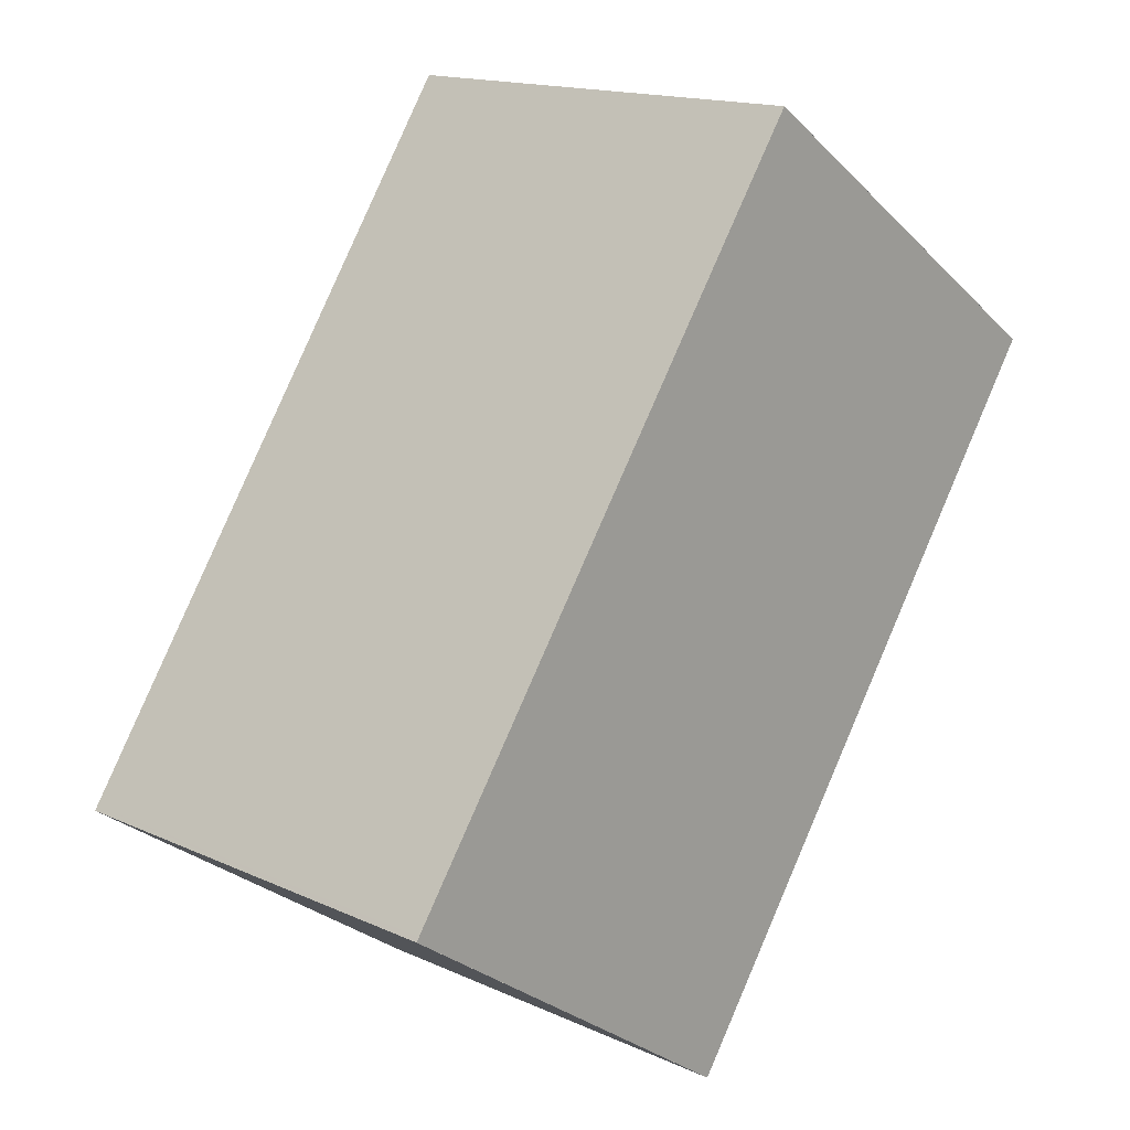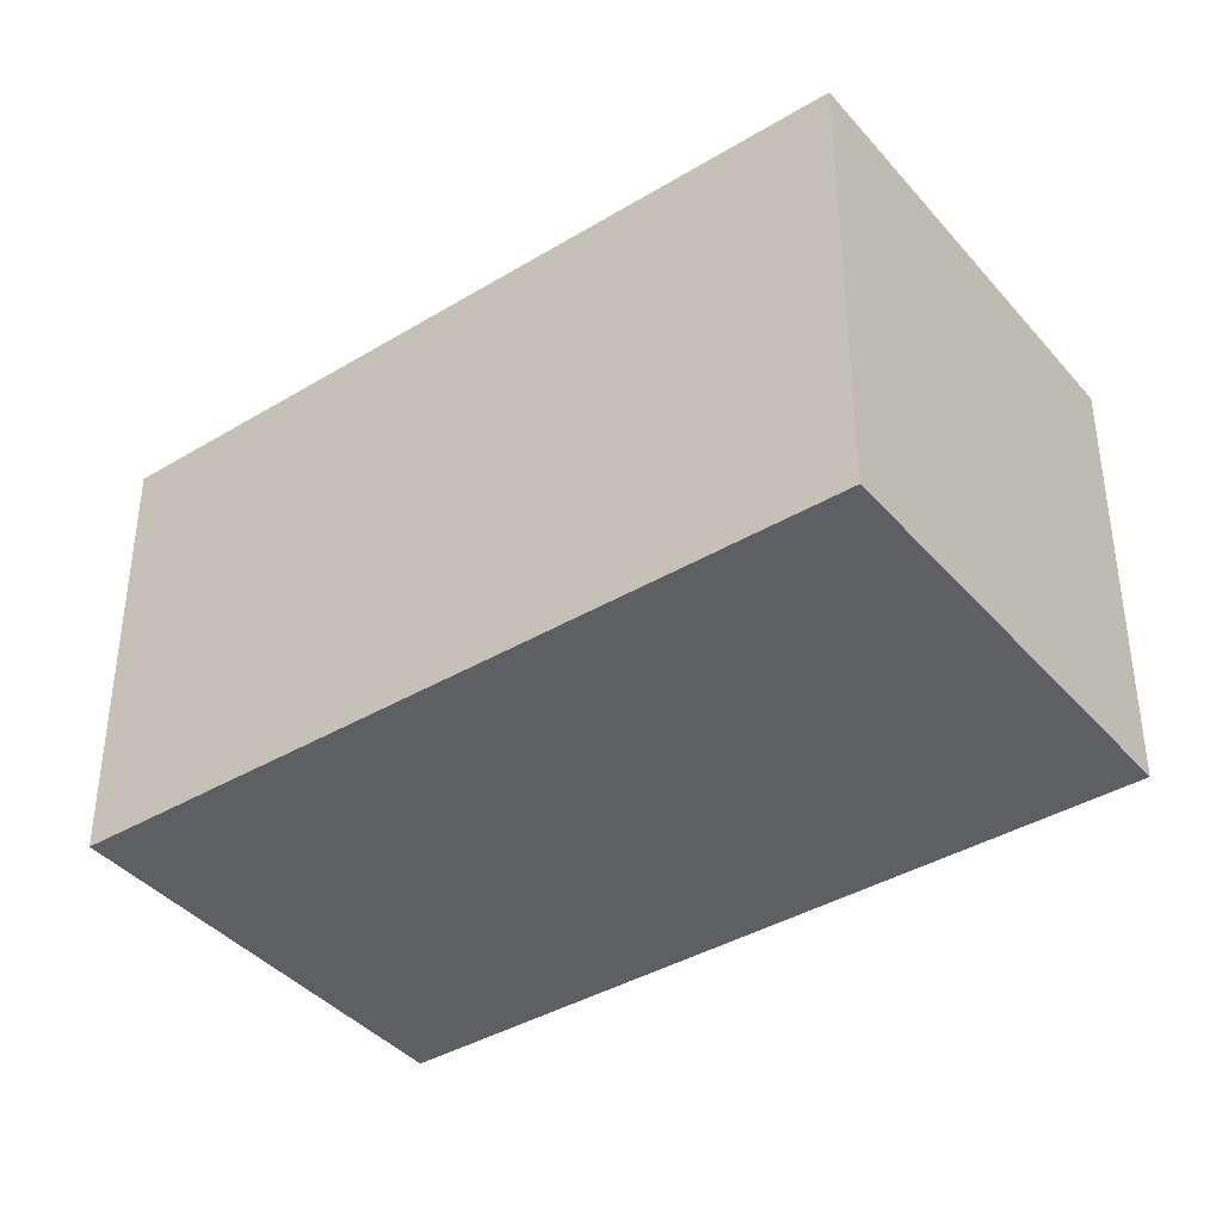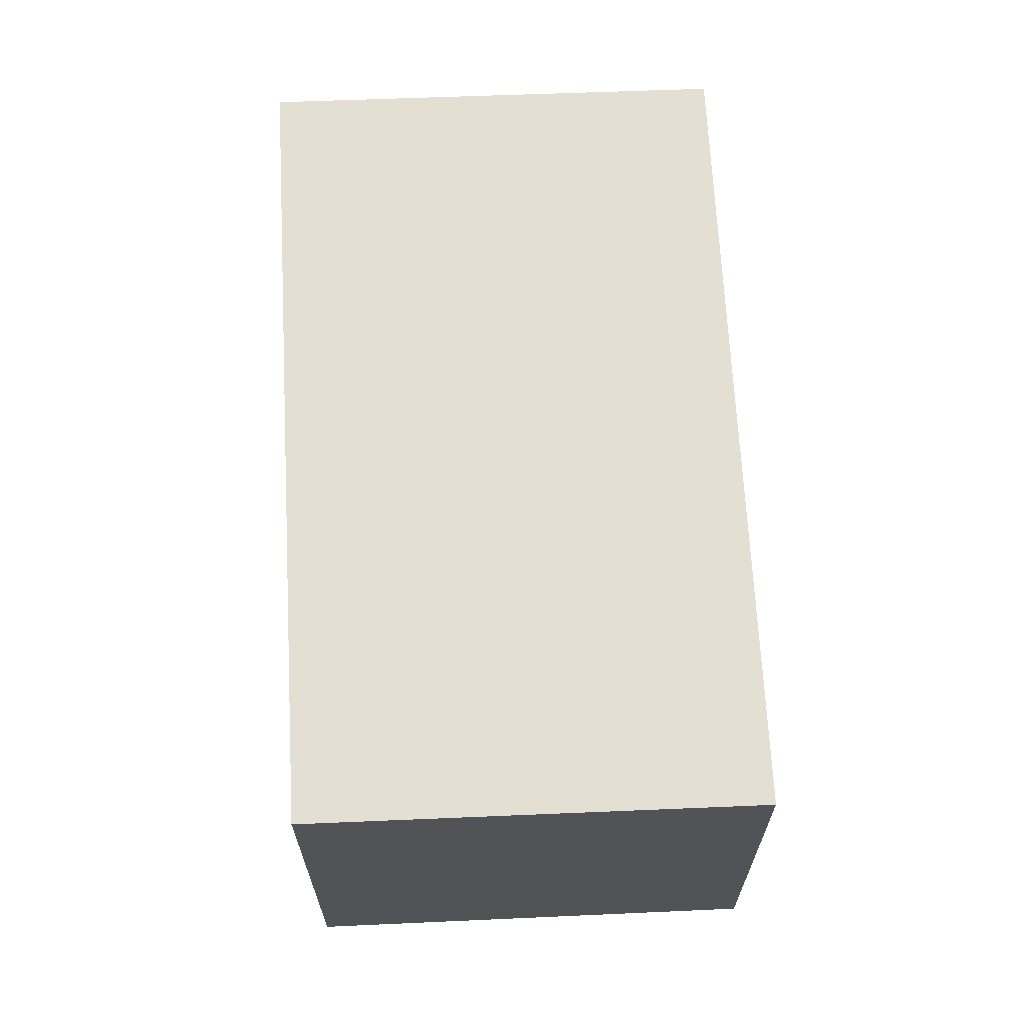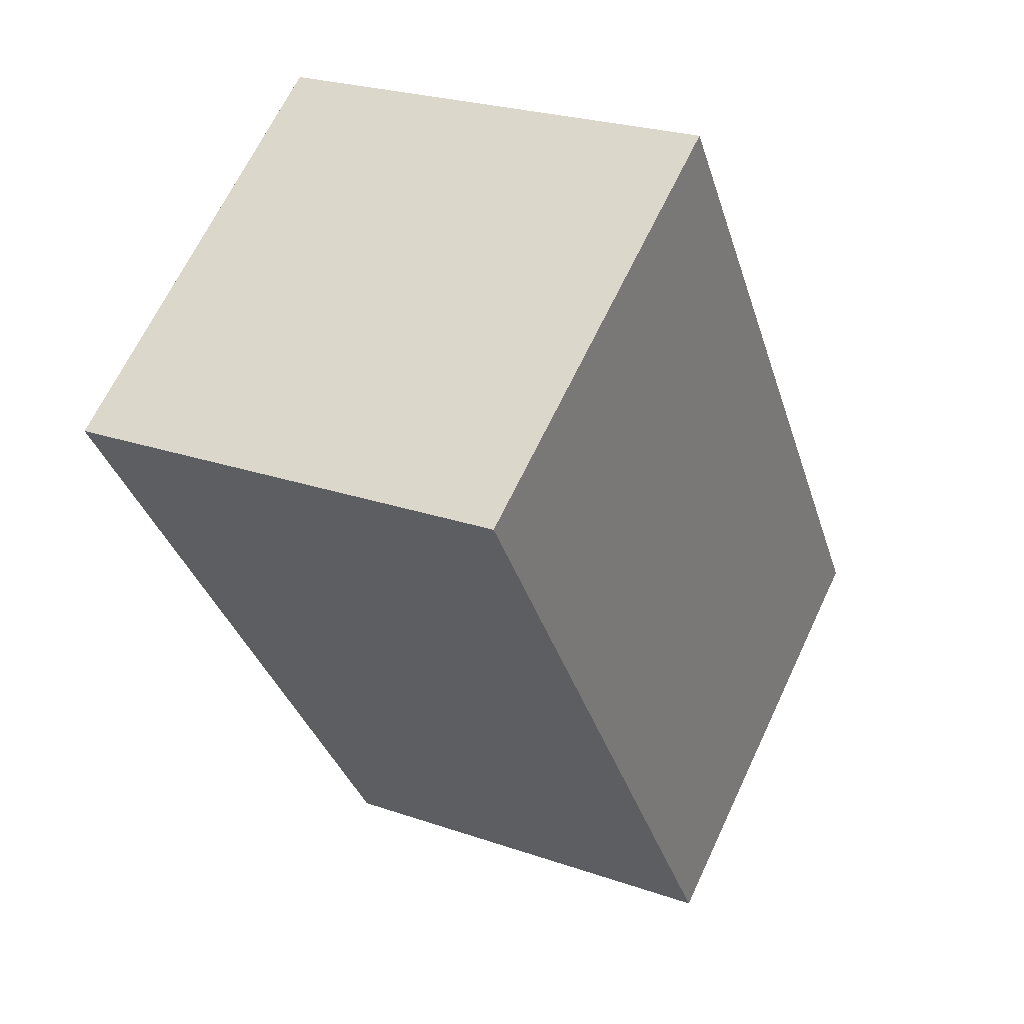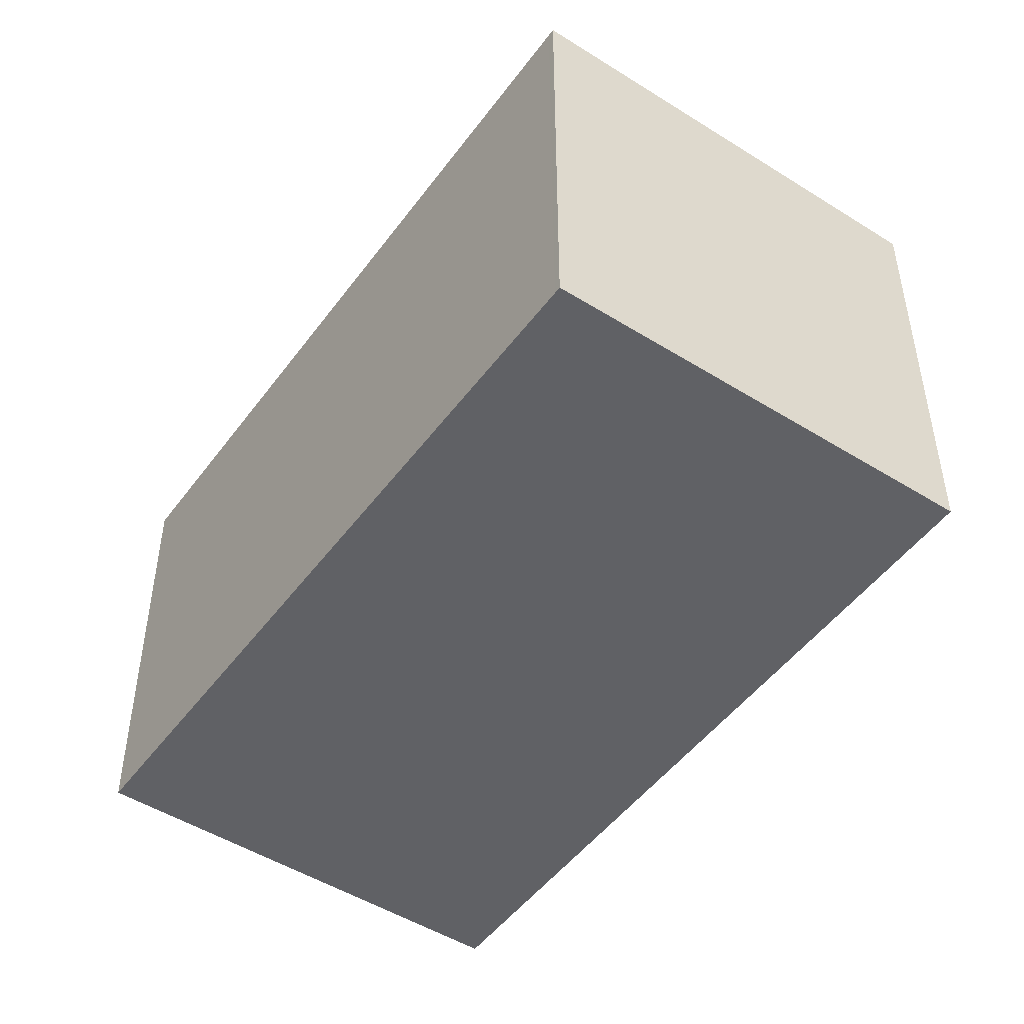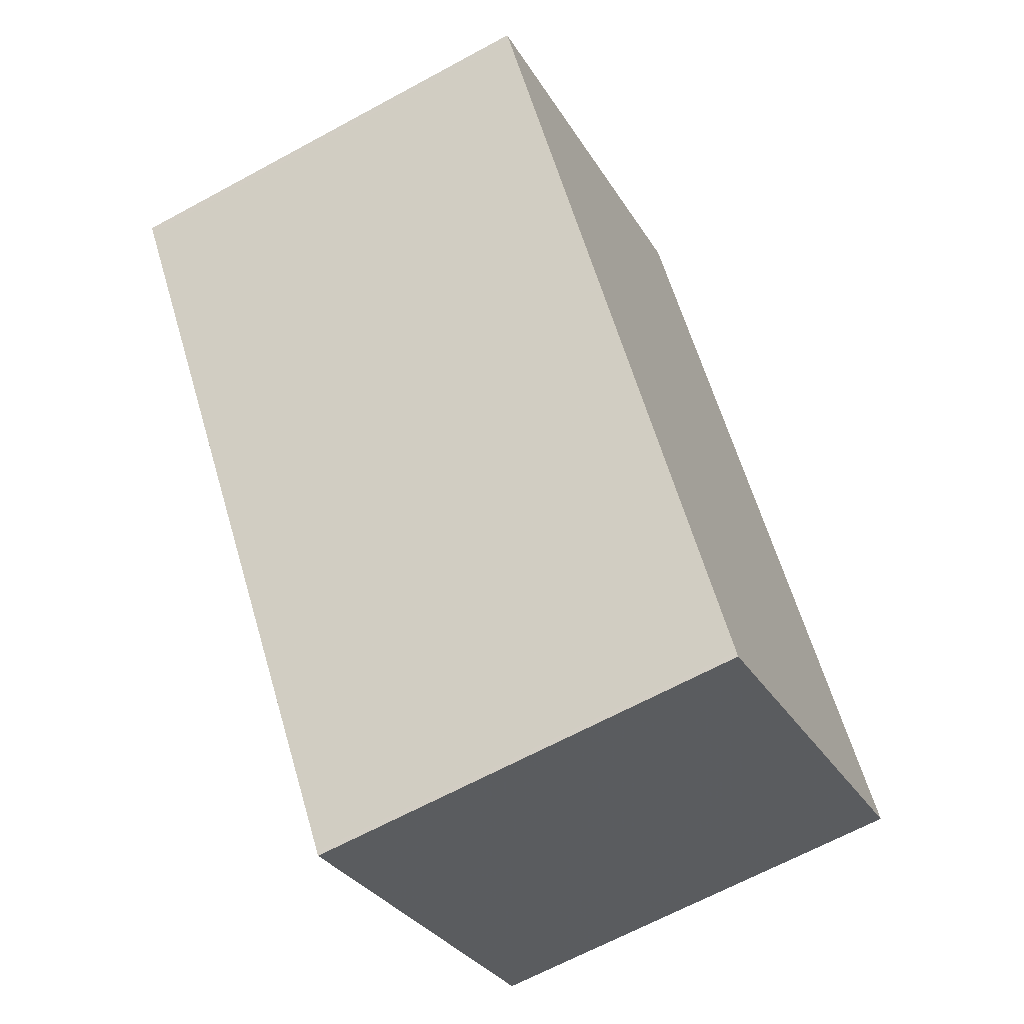
<metadata>
{"format":"obj","ext":"obj","renderer":"f3d","projection":"perspective","resolution":1024,"background":"white","views":[{"elev":15.6,"azim":133.6,"up":"+Y"},{"elev":-40.1,"azim":161.2,"up":"+Z"},{"elev":67.9,"azim":-147.9,"up":"+Z"},{"elev":24.3,"azim":-60.1,"up":"+Y"},{"elev":40.7,"azim":180.0,"up":"+Y"},{"elev":-66.0,"azim":-61.4,"up":"+Y"}]}
</metadata>
<code>
v -1968 -2007 2.143
v -1970 -2004 2.217
v -1968 -2002 2.246
v -1966 -2006 2.172
v -1968 -2002 2.245
v -1970 -2004 2.216
v -1970 -2004 2.216
v -1968 -2007 2.143
v -1970 -2004 2.217
v -1968 -2002 2.245
v -1966 -2006 2.172
v -1968 -2002 2.246
v -1966 -2005 2.173
v -1966 -2005 2.172
v -1968 -2007 2.144
v -1968 -2007 2.143
v -1968 -2007 2.143
v -1968 -2007 2.143
v -1968 -2007 0
v -1968 -2007 0
v -1970 -2004 2.217
v -1970 -2004 2.217
v -1970 -2004 0
v -1970 -2004 -4.441e-16
v -1968 -2002 2.245
v -1968 -2002 2.246
v -1968 -2002 0
v -1968 -2002 0
v -1966 -2006 2.172
v -1966 -2006 2.172
v -1966 -2006 0
v -1966 -2006 0
v -1966 -2005 2.173
v -1968 -2002 2.245
v -1968 -2002 0
v -1966 -2005 -4.441e-16
v -1970 -2004 2.217
v -1970 -2004 2.216
v -1970 -2004 0
v -1970 -2004 0
v -1968 -2007 2.143
v -1968 -2007 2.143
v -1968 -2007 0
v -1968 -2007 0
v -1968 -2002 2.246
v -1970 -2004 2.217
v -1970 -2004 -4.441e-16
v -1968 -2002 4.441e-16
v -1968 -2007 2.143
v -1966 -2006 2.172
v -1966 -2006 0
v -1968 -2007 0
v -1968 -2002 2.246
v -1968 -2002 2.246
v -1968 -2002 4.441e-16
v -1968 -2002 0
v -1966 -2006 2.172
v -1966 -2005 2.173
v -1966 -2005 -4.441e-16
v -1966 -2006 0
v -1970 -2004 2.216
v -1968 -2007 2.143
v -1968 -2007 0
v -1970 -2004 0
v -1968 -2007 0
v -1970 -2004 0
v -1968 -2002 0
v -1966 -2006 0
f 7 6 2 9
f 16 6 7 15
f 15 7 10 14
f 10 7 9 12
f 14 10 5 13
f 12 3 5 10
f 13 4 11 14
f 14 11 8 15
f 15 8 1 16
f 18 19 20 17
f 22 23 24 21
f 26 27 28 25
f 30 31 32 29
f 34 35 36 33
f 38 39 40 37
f 42 43 44 41
f 46 47 48 45
f 50 51 52 49
f 54 55 56 53
f 58 59 60 57
f 62 63 64 61
f 66 67 68 65

</code>
